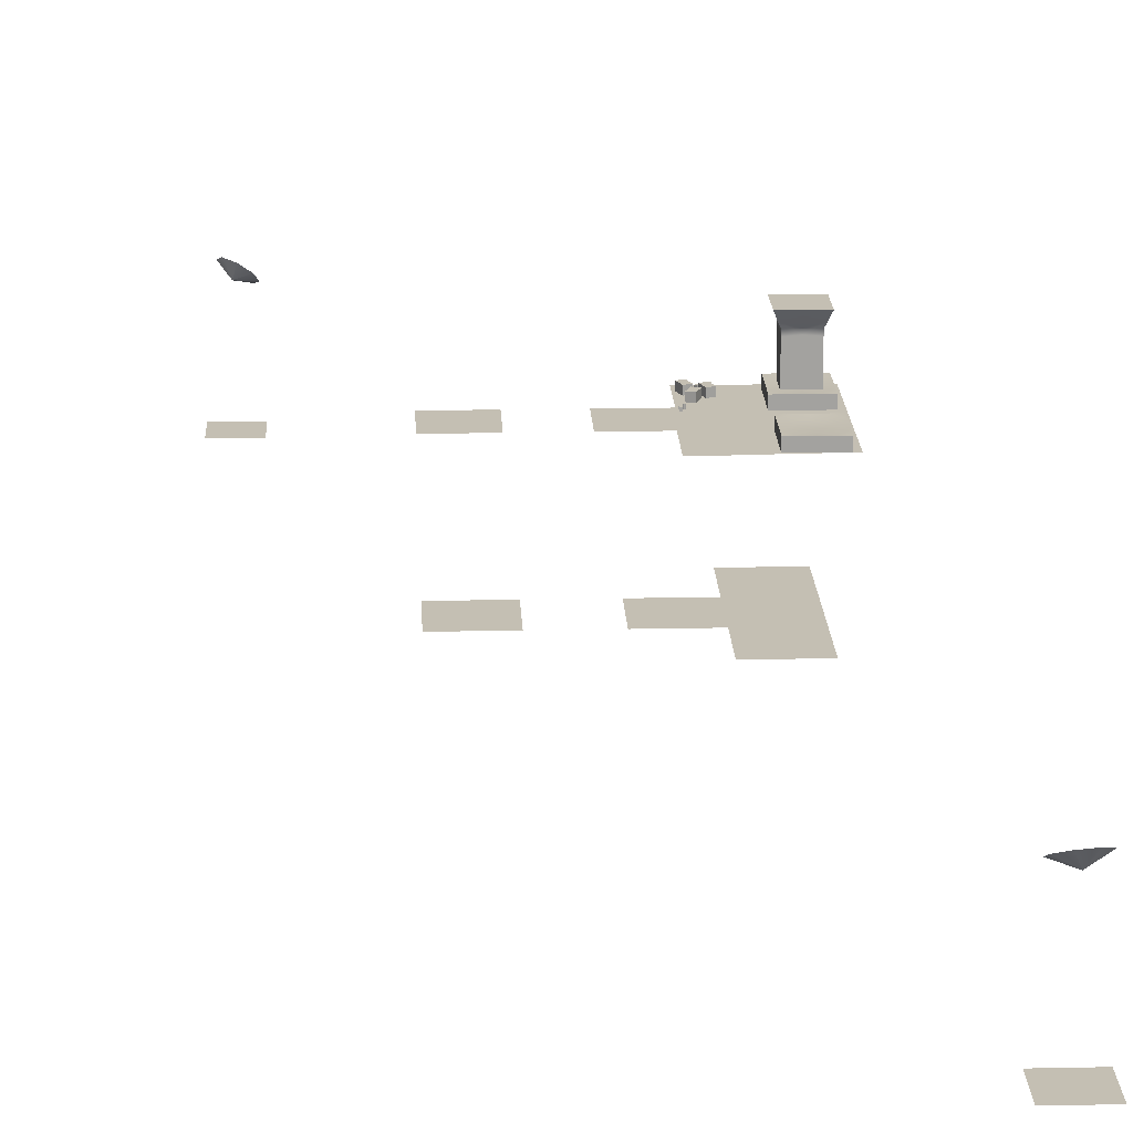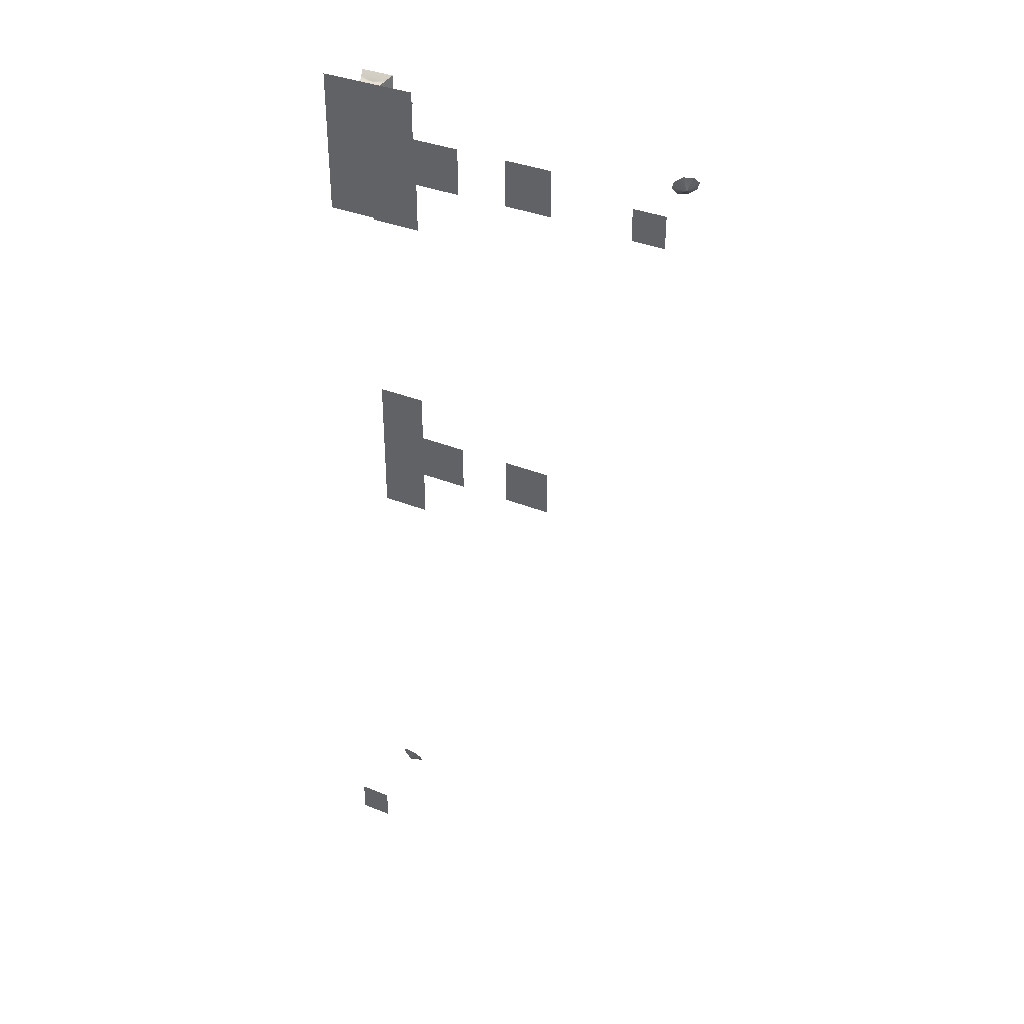
<metadata>
{"format":"obj","ext":"obj","renderer":"f3d","projection":"perspective","resolution":1024,"background":"white","views":[{"elev":17.9,"azim":177.6,"up":"+Y"},{"elev":36.3,"azim":27.7,"up":"+Z"}]}
</metadata>
<code>
v  -436.6 0 -412.8
v  -354.6 0 -412.8
v  -354.6 19.71 -412.8
v  -375.1 19.71 -412.8
v  -395.6 19.71 -412.8
v  -416.1 19.71 -412.8
v  -436.6 19.71 -412.8
v  -354.6 0 -506
v  -354.6 19.71 -506
v  -354.6 19.71 -482.7
v  -354.6 19.71 -459.4
v  -354.6 19.71 -436.1
v  -436.6 0 -506
v  -436.6 19.71 -506
v  -416.1 19.71 -506
v  -395.6 19.71 -506
v  -375.1 19.71 -506
v  -436.6 19.71 -436.1
v  -436.6 19.71 -459.4
v  -436.6 19.71 -482.7
v  -375.7 19.36 -436.8
v  -375.4 19.33 -459.4
v  -395.6 19.16 -459.4
v  -395.6 19.33 -436.5
v  -375.7 19.36 -482.1
v  -395.6 19.33 -482.4
v  -415.6 19.36 -482.1
v  -415.9 19.33 -459.4
v  -415.6 19.36 -436.8
g Box01
f 1 2 3
f 1 3 4
f 1 4 5
f 1 5 6
f 1 6 7
f 2 8 9
f 2 9 10
f 2 10 11
f 2 11 12
f 2 12 3
f 8 13 14
f 8 14 15
f 8 15 16
f 8 16 17
f 8 17 9
f 13 1 7
f 13 7 18
f 13 18 19
f 13 19 20
f 13 20 14
f 4 3 12
f 12 21 4
f 12 11 22
f 22 21 12
f 22 23 24
f 24 21 22
f 24 5 4
f 4 21 24
f 10 9 17
f 17 25 10
f 17 16 26
f 26 25 17
f 26 23 22
f 22 25 26
f 22 11 10
f 10 25 22
f 15 14 20
f 20 27 15
f 20 19 28
f 28 27 20
f 28 23 26
f 26 27 28
f 26 16 15
f 15 27 26
f 18 7 6
f 6 29 18
f 6 5 24
f 24 29 6
f 24 23 28
f 28 29 24
f 28 19 18
f 18 29 28
v  -286.7 0.1919 -401.3
v  -285.9 0.1919 -402.9
v  -285.9 6.079 -402.9
v  -286.7 6.079 -401.3
v  -286.3 0.1919 -404.5
v  -286.3 6.079 -404.5
v  -287.9 0.1919 -405.4
v  -287.9 6.079 -405.4
v  -289.5 0.1919 -404.9
v  -289.5 6.079 -404.9
v  -290.4 0.1919 -403.4
v  -290.4 6.079 -403.4
v  -289.9 0.1919 -401.7
v  -289.9 6.079 -401.7
v  -288.4 0.1919 -400.9
v  -288.4 6.079 -400.9
g Cylinder02
f 30 31 32
f 32 33 30
f 31 34 35
f 35 32 31
f 34 36 37
f 37 35 34
f 36 38 39
f 39 37 36
f 38 40 41
f 41 39 38
f 40 42 43
f 43 41 40
f 42 44 45
f 45 43 42
f 44 30 33
f 33 45 44
f 42 40 38
f 38 36 34
f 34 31 30
f 38 34 30
f 42 38 30
f 44 42 30
f 32 35 37
f 37 39 41
f 41 43 45
f 37 41 45
f 32 37 45
f 33 32 45
v  -295.4 0.1919 -396
v  -291.8 0.1919 -398.9
v  -288.9 0.1919 -395.2
v  -292.5 0.1919 -392.4
v  -295.4 4.824 -396
v  -292.5 4.824 -392.4
v  -288.9 4.824 -395.2
v  -291.8 4.824 -398.9
g Box09
f 46 47 48
f 48 49 46
f 50 51 52
f 52 53 50
f 46 49 51
f 51 50 46
f 49 48 52
f 52 51 49
f 48 47 53
f 53 52 48
f 47 46 50
f 50 53 47
v  -461.7 -0.0134 -2439
v  -461.7 -0.0134 -2371
v  -391.7 -0.0134 -2439
v  -391.7 -0.0134 -2371
g Object02
f 54 55 56
f 57 56 55
v  -447.6 -0.009 -537.9
v  -447.6 -0.009 -488.7
v  -397.2 -0.009 -537.9
v  -397.2 -0.009 -488.7
v  -346.8 -0.009 -537.9
v  -346.8 -0.009 -488.7
v  -447.6 -0.009 -587.1
v  -397.2 -0.009 -587.1
v  -346.8 -0.009 -587.1
g Plane08
f 58 59 60
f 61 60 59
f 60 61 62
f 63 62 61
f 64 58 65
f 60 65 58
f 65 60 66
f 62 66 60
v  -436.6 0 -589.4
v  -354.6 0 -589.4
v  -354.6 19.71 -589.4
v  -375.1 19.71 -589.4
v  -395.6 19.71 -589.4
v  -416.1 19.71 -589.4
v  -436.6 19.71 -589.4
v  -354.6 0 -682.6
v  -354.6 19.71 -682.6
v  -354.6 19.71 -659.3
v  -354.6 19.71 -636
v  -354.6 19.71 -612.7
v  -436.6 0 -682.6
v  -436.6 19.71 -682.6
v  -416.1 19.71 -682.6
v  -395.6 19.71 -682.6
v  -375.1 19.71 -682.6
v  -436.6 19.71 -612.7
v  -436.6 19.71 -636
v  -436.6 19.71 -659.3
v  -375.7 19.36 -613.4
v  -375.4 19.33 -636
v  -395.6 19.16 -636
v  -395.6 19.33 -613
v  -375.7 19.36 -658.7
v  -395.6 19.33 -659
v  -415.6 19.36 -658.7
v  -415.9 19.33 -636
v  -415.6 19.36 -613.4
g Box04
f 67 68 69
f 67 69 70
f 67 70 71
f 67 71 72
f 67 72 73
f 68 74 75
f 68 75 76
f 68 76 77
f 68 77 78
f 68 78 69
f 74 79 80
f 74 80 81
f 74 81 82
f 74 82 83
f 74 83 75
f 79 67 73
f 79 73 84
f 79 84 85
f 79 85 86
f 79 86 80
f 70 69 78
f 78 87 70
f 78 77 88
f 88 87 78
f 88 89 90
f 90 87 88
f 90 71 70
f 70 87 90
f 76 75 83
f 83 91 76
f 83 82 92
f 92 91 83
f 92 89 88
f 88 91 92
f 88 77 76
f 76 91 88
f 81 80 86
f 86 93 81
f 86 85 94
f 94 93 86
f 94 89 92
f 92 93 94
f 92 82 81
f 81 93 92
f 84 73 72
f 72 95 84
f 72 71 90
f 90 95 72
f 90 89 94
f 94 95 90
f 94 85 84
f 84 95 94
v  -447.6 -0.009 -636.2
v  -447.6 -0.009 -587.1
v  -397.2 -0.009 -636.2
v  -397.2 -0.009 -587.1
v  -346.8 -0.009 -636.2
v  -346.8 -0.009 -587.1
v  -447.6 -0.009 -685.4
v  -397.2 -0.009 -685.4
v  -346.8 -0.009 -685.4
g Plane09
f 96 97 98
f 99 98 97
f 98 99 100
f 101 100 99
f 102 96 103
f 98 103 96
f 103 98 104
f 100 104 98
v  -382.9 93.99 -433.1
v  -370.3 93.99 -433.1
v  -366.6 102.1 -429.3
v  -395.6 93.99 -433.1
v  -395.6 102.1 -429.3
v  -359.8 119.4 -422.7
v  -377.7 119.4 -422.7
v  -395.6 119.4 -422.7
v  -413.5 119.4 -422.7
v  -431.4 119.4 -422.7
v  -424.6 102.1 -429.3
v  -421 93.99 -433.1
v  -408.3 93.99 -433.1
v  -370.3 93.99 -472.1
v  -370.3 93.99 -485.1
v  -366.6 102.1 -488.8
v  -370.3 93.99 -459.1
v  -366.6 102.1 -459.1
v  -359.8 119.4 -496.2
v  -359.8 119.4 -477.8
v  -359.8 119.4 -459.4
v  -359.8 119.4 -441.1
v  -370.3 93.99 -446.1
v  -408.3 93.99 -485.1
v  -421 93.99 -485.1
v  -424.6 102.1 -488.8
v  -395.6 93.99 -485.1
v  -395.6 102.1 -488.8
v  -431.4 119.4 -496.2
v  -413.5 119.4 -496.2
v  -395.6 119.4 -496.2
v  -377.7 119.4 -496.2
v  -382.9 93.99 -485.1
v  -421 93.99 -446.1
v  -421 93.99 -459.1
v  -424.6 102.1 -459.1
v  -431.4 119.4 -441.1
v  -431.4 119.4 -459.4
v  -431.4 119.4 -477.8
v  -421 93.99 -472.1
v  -377.7 119.4 -441.1
v  -377.7 119.4 -459.4
v  -395.5 119.4 -459.4
v  -395.5 119.4 -441.1
v  -377.7 119.4 -477.8
v  -395.5 119.4 -477.8
v  -413.5 119.4 -477.8
v  -413.4 119.4 -459.4
v  -413.5 119.4 -441.1
v  -395.6 17.82 -433.1
v  -370.3 17.82 -433.1
v  -370.3 27.34 -433.1
v  -395.6 27.34 -433.1
v  -370.3 36.87 -433.1
v  -395.6 36.87 -433.1
v  -421 36.87 -433.1
v  -421 27.34 -433.1
v  -421 17.82 -433.1
v  -370.3 46.39 -433.1
v  -395.6 46.39 -433.1
v  -370.3 55.91 -433.1
v  -395.6 55.91 -433.1
v  -421 55.91 -433.1
v  -421 46.39 -433.1
v  -370.3 65.43 -433.1
v  -395.6 65.43 -433.1
v  -370.3 74.95 -433.1
v  -395.6 74.95 -433.1
v  -421 74.95 -433.1
v  -421 65.43 -433.1
v  -370.3 84.47 -433.1
v  -395.6 86.37 -433.1
v  -421 84.47 -433.1
v  -370.3 17.82 -459.1
v  -370.3 17.82 -485.1
v  -370.3 27.34 -485.1
v  -370.3 27.34 -459.1
v  -370.3 36.87 -485.1
v  -370.3 36.87 -459.1
v  -370.3 46.39 -485.1
v  -370.3 46.39 -459.1
v  -370.3 55.91 -485.1
v  -370.3 55.91 -459.1
v  -370.3 65.43 -485.1
v  -370.3 65.43 -459.1
v  -370.3 74.95 -485.1
v  -370.3 74.95 -459.1
v  -370.3 84.47 -485.1
v  -370.3 86.37 -459.1
v  -395.6 17.82 -485.1
v  -421 17.82 -485.1
v  -421 27.34 -485.1
v  -395.6 27.34 -485.1
v  -421 36.87 -485.1
v  -395.6 36.87 -485.1
v  -421 46.39 -485.1
v  -395.6 46.39 -485.1
v  -421 55.91 -485.1
v  -395.6 55.91 -485.1
v  -421 65.43 -485.1
v  -395.6 65.43 -485.1
v  -421 74.95 -485.1
v  -395.6 74.95 -485.1
v  -421 84.47 -485.1
v  -395.6 86.37 -485.1
v  -421 17.82 -459.1
v  -421 27.34 -459.1
v  -421 36.87 -459.1
v  -421 46.39 -459.1
v  -421 55.91 -459.1
v  -421 65.43 -459.1
v  -421 74.95 -459.1
v  -421 86.37 -459.1
g Box06
f 105 106 107
f 108 105 107
f 108 107 109
f 107 110 111
f 107 111 112
f 107 112 109
f 113 114 115
f 112 113 115
f 112 115 109
f 115 116 117
f 115 117 108
f 115 108 109
f 118 119 120
f 121 118 120
f 121 120 122
f 120 123 124
f 120 124 125
f 120 125 122
f 126 110 107
f 125 126 107
f 125 107 122
f 107 106 127
f 107 127 121
f 107 121 122
f 128 129 130
f 131 128 130
f 131 130 132
f 130 133 134
f 130 134 135
f 130 135 132
f 136 123 120
f 135 136 120
f 135 120 132
f 120 119 137
f 120 137 131
f 120 131 132
f 138 116 115
f 139 138 115
f 139 115 140
f 115 114 141
f 115 141 142
f 115 142 140
f 143 133 130
f 142 143 130
f 142 130 140
f 130 129 144
f 130 144 139
f 130 139 140
f 111 110 126
f 126 145 111
f 126 125 146
f 146 145 126
f 146 147 148
f 148 145 146
f 148 112 111
f 111 145 148
f 124 123 136
f 136 149 124
f 136 135 150
f 150 149 136
f 150 147 146
f 146 149 150
f 146 125 124
f 124 149 146
f 134 133 143
f 143 151 134
f 143 142 152
f 152 151 143
f 152 147 150
f 150 151 152
f 150 135 134
f 134 151 150
f 152 142 141
f 141 153 152
f 141 114 113
f 113 153 141
f 113 112 148
f 148 153 113
f 148 147 152
f 152 153 148
f 154 155 156
f 156 157 154
f 156 158 159
f 159 157 156
f 159 160 161
f 161 157 159
f 161 162 154
f 154 157 161
f 159 158 163
f 163 164 159
f 163 165 166
f 166 164 163
f 166 167 168
f 168 164 166
f 168 160 159
f 159 164 168
f 166 165 169
f 169 170 166
f 169 171 172
f 172 170 169
f 172 173 174
f 174 170 172
f 174 167 166
f 166 170 174
f 172 171 175
f 175 176 172
f 175 106 105
f 105 176 175
f 105 108 117
f 117 176 105
f 117 116 177
f 177 176 117
f 177 173 172
f 172 176 177
f 178 179 180
f 180 181 178
f 180 182 183
f 183 181 180
f 183 158 156
f 156 181 183
f 156 155 178
f 178 181 156
f 183 182 184
f 184 185 183
f 184 186 187
f 187 185 184
f 187 165 163
f 163 185 187
f 163 158 183
f 183 185 163
f 187 186 188
f 188 189 187
f 188 190 191
f 191 189 188
f 191 171 169
f 169 189 191
f 169 165 187
f 187 189 169
f 191 190 192
f 192 193 191
f 192 119 118
f 118 193 192
f 118 121 127
f 127 193 118
f 127 106 175
f 175 193 127
f 175 171 191
f 191 193 175
f 194 195 196
f 196 197 194
f 196 198 199
f 199 197 196
f 199 182 180
f 180 197 199
f 180 179 194
f 194 197 180
f 199 198 200
f 200 201 199
f 200 202 203
f 203 201 200
f 203 186 184
f 184 201 203
f 184 182 199
f 199 201 184
f 203 202 204
f 204 205 203
f 204 206 207
f 207 205 204
f 207 190 188
f 188 205 207
f 188 186 203
f 203 205 188
f 207 206 208
f 208 209 207
f 208 129 128
f 128 209 208
f 128 131 137
f 137 209 128
f 137 119 192
f 192 209 137
f 192 190 207
f 207 209 192
f 210 162 161
f 161 211 210
f 161 160 212
f 212 211 161
f 212 198 196
f 196 211 212
f 196 195 210
f 210 211 196
f 212 160 168
f 168 213 212
f 168 167 214
f 214 213 168
f 214 202 200
f 200 213 214
f 200 198 212
f 212 213 200
f 214 167 174
f 174 215 214
f 174 173 216
f 216 215 174
f 216 206 204
f 204 215 216
f 204 202 214
f 214 215 204
f 216 173 177
f 177 217 216
f 177 116 138
f 138 217 177
f 138 139 144
f 144 217 138
f 144 129 208
f 208 217 144
f 208 206 216
f 216 217 208
v  -447.6 -0.009 -439.6
v  -447.6 -0.009 -390.4
v  -397.2 -0.009 -439.6
v  -397.2 -0.009 -390.4
v  -346.8 -0.009 -439.6
v  -346.8 -0.009 -390.4
v  -447.6 -0.009 -488.7
v  -397.2 -0.009 -488.7
v  -346.8 -0.009 -488.7
g Plane11
f 218 219 220
f 221 220 219
f 220 221 222
f 223 222 221
f 224 218 225
f 220 225 218
f 225 220 226
f 222 226 220
v  -426.3 178.6 -2407
v  -452 196.9 -2408
v  -437.7 203.3 -2423
v  -416.1 202.4 -2425
v  -399.8 194.6 -2413
v  -398.3 184.6 -2394
v  -412.6 178.2 -2379
v  -434.2 179.1 -2377
v  -450.5 186.9 -2389
g Cone01
f 227 228 227
f 229 228 227
f 227 229 227
f 230 229 227
f 227 230 227
f 231 230 227
f 227 231 227
f 232 231 227
f 227 232 227
f 233 232 227
f 227 233 227
f 234 233 227
f 227 234 227
f 235 234 227
f 227 235 227
f 228 235 227
f 227 227 227
f 227 227 227
f 227 227 227
f 227 227 227
f 227 227 227
f 227 227 227
f 227 227 227
f 227 227 227
f 228 227 227
f 228 229 227
f 229 227 227
f 229 230 227
f 230 227 227
f 230 231 227
f 231 227 227
f 231 232 227
f 232 227 227
f 232 233 227
f 233 227 227
f 233 234 227
f 234 227 227
f 234 235 227
f 235 227 227
f 235 228 227
f 227 227 227
f 227 227 227
f 227 227 227
f 227 227 227
f 227 227 227
f 227 227 227
f 227 227 227
f 227 227 227
v  -254 0.1919 -493.3
v  -254.6 0.1919 -494.9
v  -254.6 6.079 -494.9
v  -254 6.079 -493.3
v  -256.2 0.1919 -495.6
v  -256.2 6.079 -495.6
v  -257.9 0.1919 -494.9
v  -257.9 6.079 -494.9
v  -258.5 0.1919 -493.3
v  -258.5 6.079 -493.3
v  -257.9 0.1919 -491.7
v  -257.9 6.079 -491.7
v  -256.2 0.1919 -491
v  -256.2 6.079 -491
v  -254.6 0.1919 -491.7
v  -254.6 6.079 -491.7
g Cylinder01
f 236 237 238
f 238 239 236
f 237 240 241
f 241 238 237
f 240 242 243
f 243 241 240
f 242 244 245
f 245 243 242
f 244 246 247
f 247 245 244
f 246 248 249
f 249 247 246
f 248 250 251
f 251 249 248
f 250 236 239
f 239 251 250
f 248 246 244
f 244 242 240
f 240 237 236
f 244 240 236
f 248 244 236
f 250 248 236
f 238 241 243
f 243 245 247
f 247 249 251
f 243 247 251
f 238 243 251
f 239 238 251
v  -289.8 13.46 -423.7
v  -277.4 13.46 -428.5
v  -285.2 13.46 -448.9
v  -297.7 13.46 -444.1
v  -289.8 0.0855 -423.7
v  -277.4 0.0855 -428.5
v  -285.2 0.0855 -448.9
v  -297.7 0.0855 -444.1
g Box07
f 252 253 254
f 254 255 252
f 256 257 253
f 253 252 256
f 257 258 254
f 254 253 257
f 258 259 255
f 255 254 258
f 259 256 252
f 252 255 259
v  -346.8 -0.009 -439.6
v  -346.8 -0.009 -390.4
v  -296.4 -0.009 -439.6
v  -296.4 -0.009 -390.4
v  -245.9 -0.009 -439.6
v  -245.9 -0.009 -390.4
v  -346.8 -0.009 -488.7
v  -296.4 -0.009 -488.7
v  -245.9 -0.009 -488.7
g Plane10
f 260 261 262
f 263 262 261
f 262 263 264
f 265 264 263
f 266 260 267
f 262 267 260
f 267 262 268
f 264 268 262
v  -254 0.1919 -501.3
v  -254 0.1919 -505.9
v  -249.4 0.1919 -505.9
v  -249.4 0.1919 -501.3
v  -254 4.824 -501.3
v  -249.4 4.824 -501.3
v  -249.4 4.824 -505.9
v  -254 4.824 -505.9
g Box03
f 269 270 271
f 271 272 269
f 273 274 275
f 275 276 273
f 269 272 274
f 274 273 269
f 272 271 275
f 275 274 272
f 271 270 276
f 276 275 271
f 270 269 273
f 273 276 270
v  -346.8 -0.009 -537.9
v  -346.8 -0.009 -488.7
v  -296.4 -0.009 -537.9
v  -296.4 -0.009 -488.7
v  -245.9 -0.009 -537.9
v  -245.9 -0.009 -488.7
v  -346.8 -0.009 -587.1
v  -296.4 -0.009 -587.1
v  -245.9 -0.009 -587.1
g Plane07
f 277 278 279
f 280 279 278
f 279 280 281
f 282 281 280
f 283 277 284
f 279 284 277
f 284 279 285
f 281 285 279
v  -279.7 13.46 -450.1
v  -267.2 13.46 -445.2
v  -259.2 13.46 -465.5
v  -271.6 13.46 -470.4
v  -279.7 0.0855 -450.1
v  -267.2 0.0855 -445.2
v  -259.2 0.0855 -465.5
v  -271.6 0.0855 -470.4
g Box05
f 286 287 288
f 288 289 286
f 290 291 287
f 287 286 290
f 291 292 288
f 288 287 291
f 292 293 289
f 289 288 292
f 293 290 286
f 286 289 293
v  -254 0.1919 -493.4
v  -254 0.1919 -498
v  -249.4 0.1919 -498
v  -249.4 0.1919 -493.4
v  -254 4.824 -493.4
v  -249.4 4.824 -493.4
v  -249.4 4.824 -498
v  -254 4.824 -498
g Box02
f 294 295 296
f 296 297 294
f 298 299 300
f 300 301 298
f 294 297 299
f 299 298 294
f 297 296 300
f 300 299 297
f 296 295 301
f 301 300 296
f 295 294 298
f 298 301 295
v  -245.9 -0.009 -537.9
v  -245.9 -0.009 -488.7
v  -195.5 -0.009 -537.9
v  -195.5 -0.009 -488.7
v  -145.1 -0.009 -537.9
v  -145.1 -0.009 -488.7
v  -245.9 -0.009 -587.1
v  -195.5 -0.009 -587.1
v  -145.1 -0.009 -587.1
g Plane05
f 302 303 304
f 305 304 303
f 304 305 306
f 307 306 305
f 308 302 309
f 304 309 302
f 309 304 310
f 306 310 304
v  -346.8 -0.009 -638.5
v  -346.8 -0.009 -587.1
v  -294 -0.009 -638.5
v  -294 -0.009 -587.1
v  -241.3 -0.009 -638.5
v  -241.3 -0.009 -587.1
v  -346.8 -0.009 -689.9
v  -294 -0.009 -689.9
v  -241.3 -0.009 -689.9
g Plane04
f 311 312 313
f 314 313 312
f 313 314 315
f 316 315 314
f 317 311 318
f 313 318 311
f 318 313 319
f 315 319 313
v  -280.5 0.1919 -406.3
v  -276.8 0.1919 -409.2
v  -274 0.1919 -405.6
v  -277.6 0.1919 -402.7
v  -280.5 4.824 -406.3
v  -277.6 4.824 -402.7
v  -274 4.824 -405.6
v  -276.8 4.824 -409.2
g Box10
f 320 321 322
f 322 323 320
f 324 325 326
f 326 327 324
f 320 323 325
f 325 324 320
f 323 322 326
f 326 325 323
f 322 321 327
f 327 326 322
f 321 320 324
f 324 327 321
v  -346.8 -0.009 -1251
v  -346.8 -0.009 -1202
v  -296.4 -0.009 -1251
v  -296.4 -0.009 -1202
v  -245.9 -0.009 -1251
v  -245.9 -0.009 -1202
v  -346.8 -0.009 -1301
v  -296.4 -0.009 -1301
v  -245.9 -0.009 -1301
g Plane120
f 328 329 330
f 331 330 329
f 330 331 332
f 333 332 331
f 334 328 335
f 330 335 328
f 335 330 336
f 332 336 330
v  -245.9 -0.009 -1251
v  -245.9 -0.009 -1202
v  -195.5 -0.009 -1251
v  -195.5 -0.009 -1202
v  -145.1 -0.009 -1251
v  -145.1 -0.009 -1202
v  -245.9 -0.009 -1301
v  -195.5 -0.009 -1301
v  -145.1 -0.009 -1301
g Plane222
f 337 338 339
f 340 339 338
f 339 340 341
f 342 341 340
f 343 337 344
f 339 344 337
f 344 339 345
f 341 345 339
v  -346.8 -0.009 -1153
v  -346.8 -0.009 -1104
v  -296.4 -0.009 -1153
v  -296.4 -0.009 -1104
v  -245.9 -0.009 -1153
v  -245.9 -0.009 -1104
v  -346.8 -0.009 -1202
v  -296.4 -0.009 -1202
v  -245.9 -0.009 -1202
g Plane260
f 346 347 348
f 349 348 347
f 348 349 350
f 351 350 349
f 352 346 353
f 348 353 346
f 353 348 354
f 350 354 348
v  -346.8 -0.009 -1350
v  -346.8 -0.009 -1301
v  -296.4 -0.009 -1350
v  -296.4 -0.009 -1301
v  -245.9 -0.009 -1350
v  -245.9 -0.009 -1301
v  -346.8 -0.009 -1399
v  -296.4 -0.009 -1399
v  -245.9 -0.009 -1399
g Plane298
f 355 356 357
f 358 357 356
f 357 358 359
f 360 359 358
f 361 355 362
f 357 362 355
f 362 357 363
f 359 363 357
v  -263 13.46 -412.1
v  -250.5 13.46 -416.9
v  -258.3 13.46 -437.3
v  -270.8 13.46 -432.5
v  -263 0.0855 -412.1
v  -250.5 0.0855 -416.9
v  -258.3 0.0855 -437.3
v  -270.8 0.0855 -432.5
g Box08
f 364 365 366
f 366 367 364
f 368 369 365
f 365 364 368
f 369 370 366
f 366 365 369
f 370 371 367
f 367 366 370
f 371 368 364
f 364 367 371
v  270.1 178.8 -561.7
v  238.6 177.4 -562.5
v  245.9 191.2 -577.6
v  263.6 203.7 -579.8
v  281.2 207.6 -567.7
v  288.5 200.6 -548.5
v  281.2 186.8 -533.4
v  263.6 174.3 -531.2
v  245.9 170.4 -543.3
g Cone02
f 372 373 372
f 374 373 372
f 372 374 372
f 375 374 372
f 372 375 372
f 376 375 372
f 372 376 372
f 377 376 372
f 372 377 372
f 378 377 372
f 372 378 372
f 379 378 372
f 372 379 372
f 380 379 372
f 372 380 372
f 373 380 372
f 372 372 372
f 372 372 372
f 372 372 372
f 372 372 372
f 372 372 372
f 372 372 372
f 372 372 372
f 372 372 372
f 373 372 372
f 373 374 372
f 374 372 372
f 374 375 372
f 375 372 372
f 375 376 372
f 376 372 372
f 376 377 372
f 377 372 372
f 377 378 372
f 378 372 372
f 378 379 372
f 379 372 372
f 379 380 372
f 380 372 372
f 380 373 372
f 372 372 372
f 372 372 372
f 372 372 372
f 372 372 372
f 372 372 372
f 372 372 372
f 372 372 372
f 372 372 372
v  234.8 -0.0134 -595.6
v  234.8 -0.0134 -527.4
v  304.7 -0.0134 -595.6
v  304.7 -0.0134 -527.4
g Object01
f 381 382 383
f 384 383 382
v  -39.45 -0.0134 -1251
v  -39.45 -0.0134 -1202
v  10.97 -0.0134 -1251
v  10.97 -0.0134 -1202
v  61.39 -0.0134 -1251
v  61.39 -0.0134 -1202
v  -39.45 -0.0134 -1300
v  10.97 -0.0134 -1300
v  61.39 -0.0134 -1300
g Plane308
f 385 386 387
f 388 387 386
f 387 388 389
f 390 389 388
f 391 385 392
f 387 392 385
f 392 387 393
f 389 393 387
v  -39.45 -0.0134 -537.7
v  -39.45 -0.0134 -488.5
v  10.97 -0.0134 -537.7
v  10.97 -0.0134 -488.5
v  61.39 -0.0134 -537.7
v  61.39 -0.0134 -488.5
v  -39.45 -0.0134 -586.8
v  10.97 -0.0134 -586.8
v  61.39 -0.0134 -586.8
g Plane06
f 394 395 396
f 397 396 395
f 396 397 398
f 399 398 397
f 400 394 401
f 396 401 394
f 401 396 402
f 398 402 396

</code>
